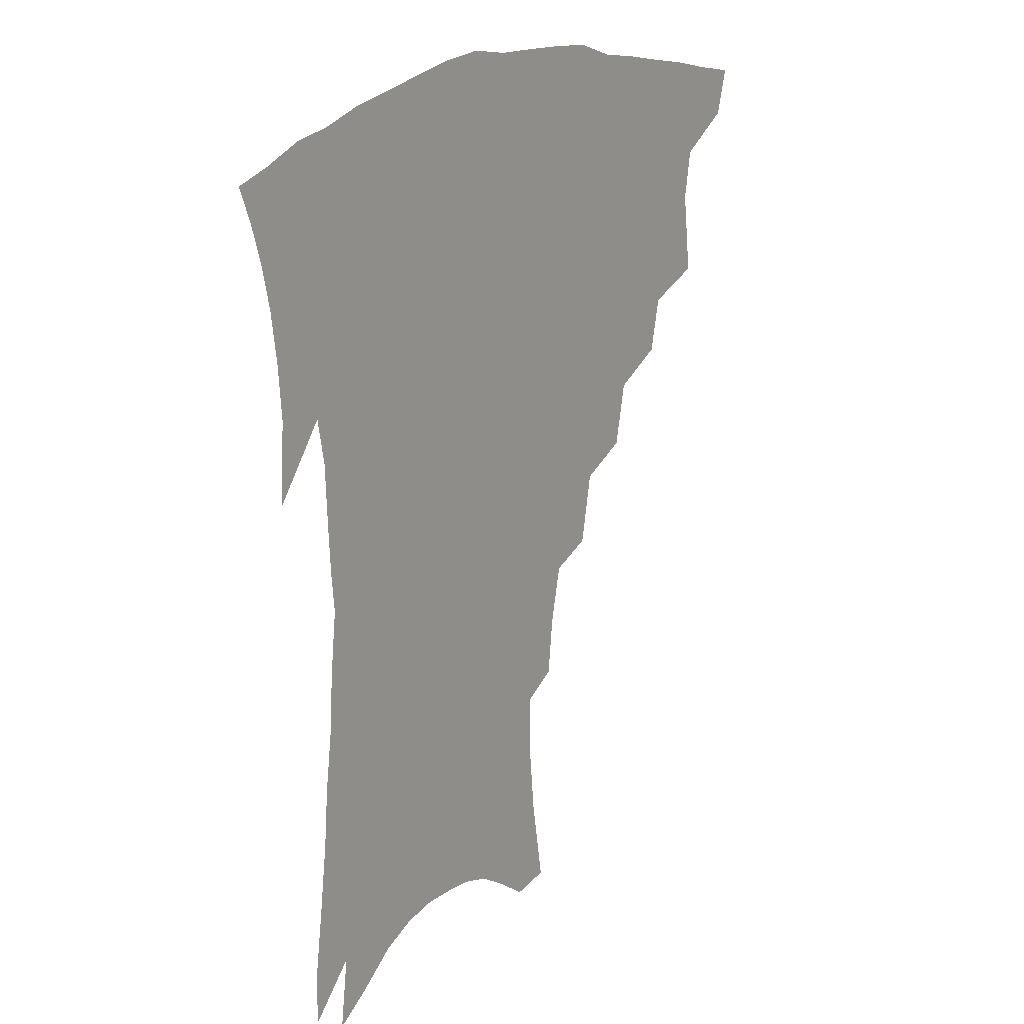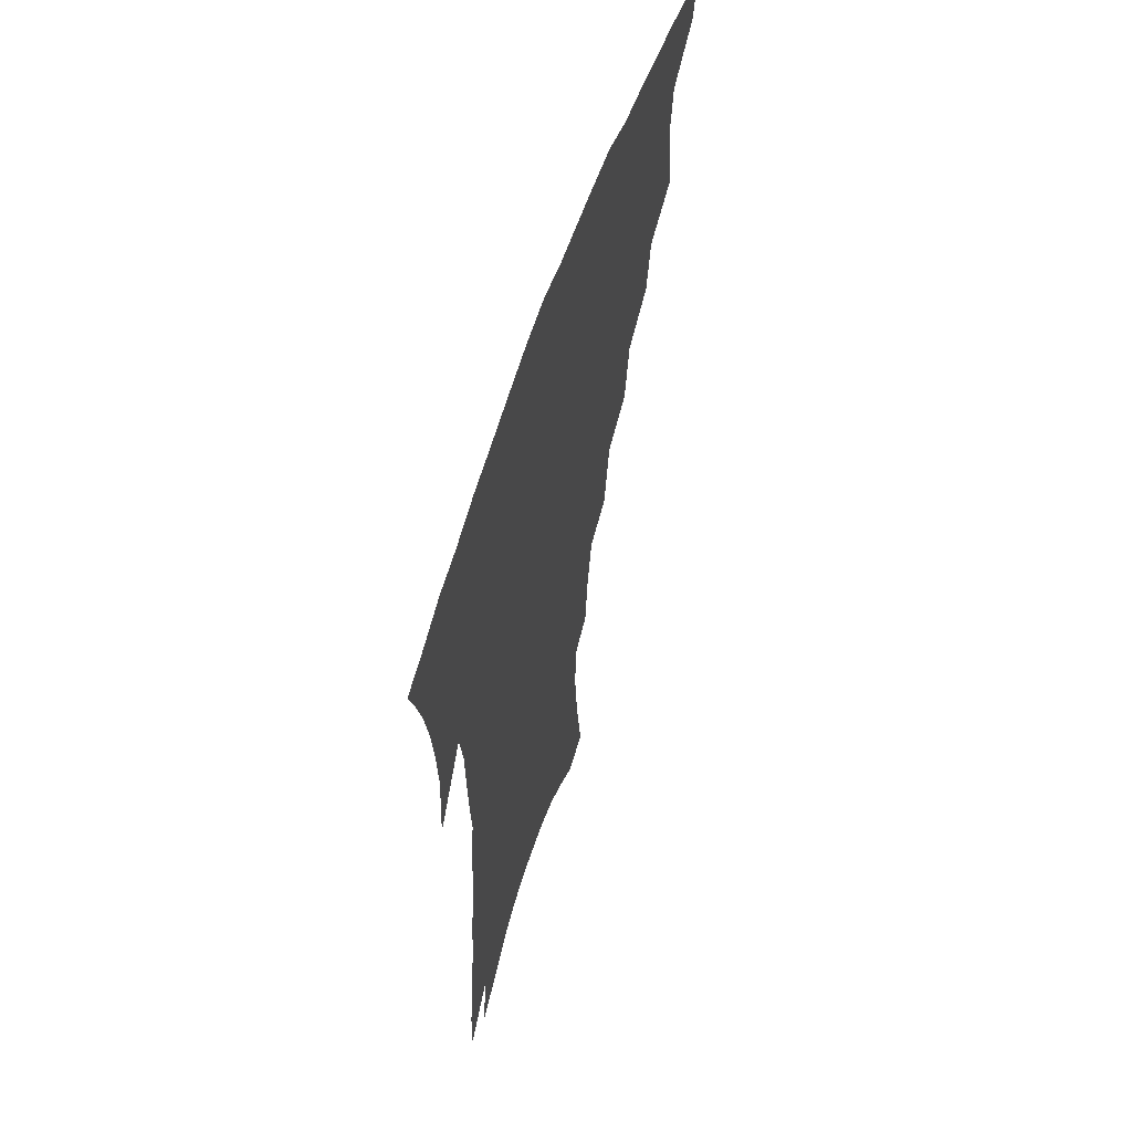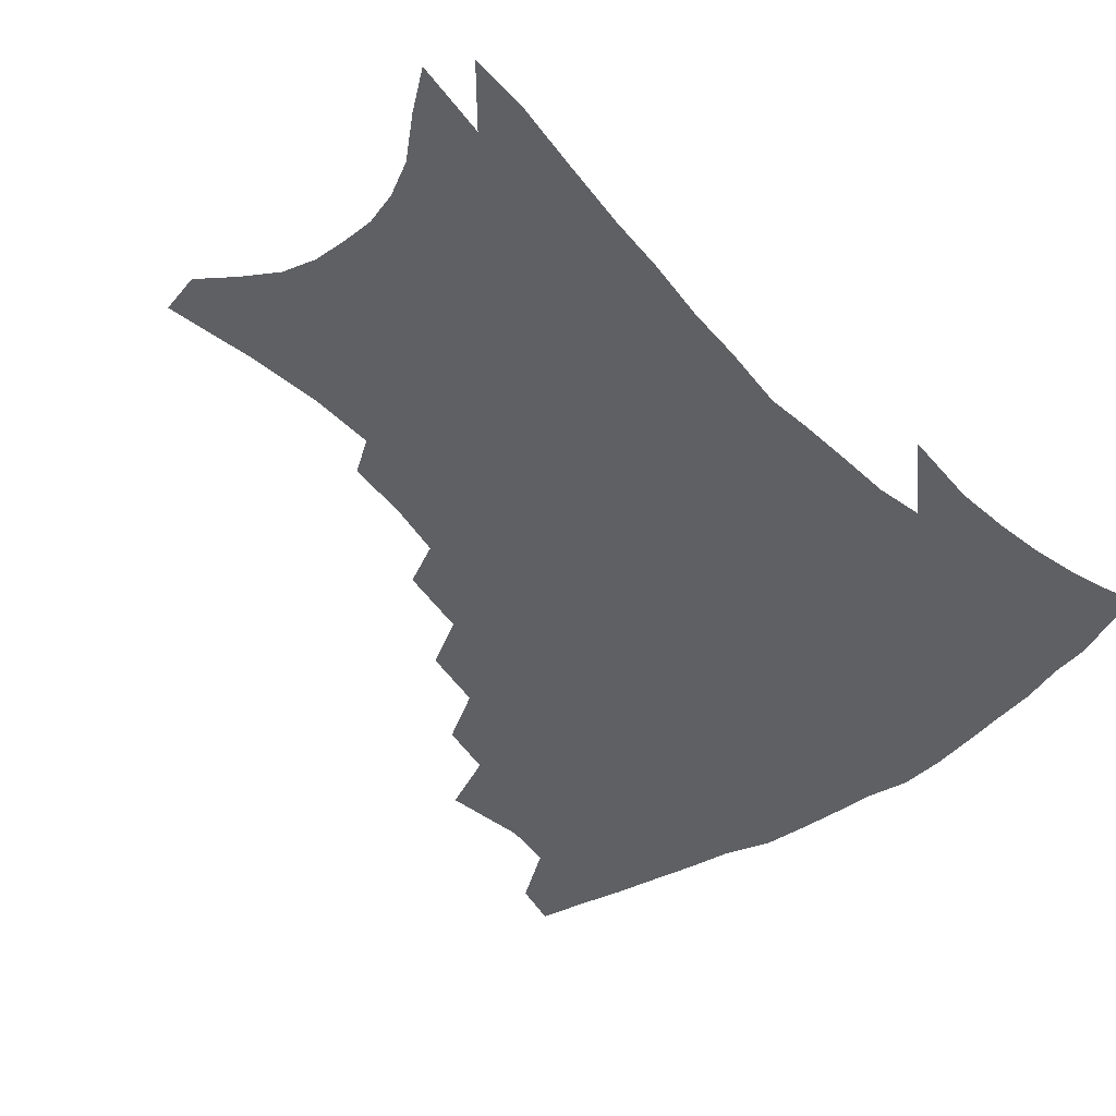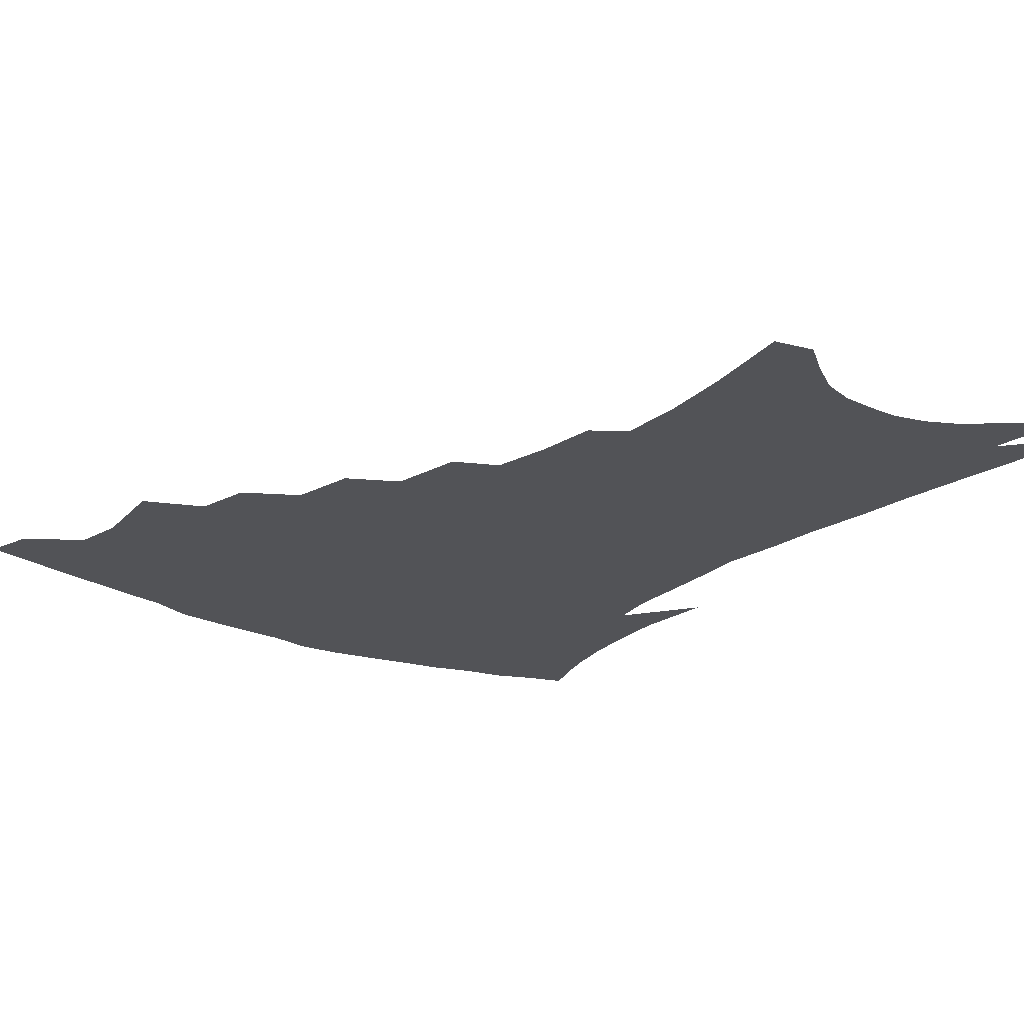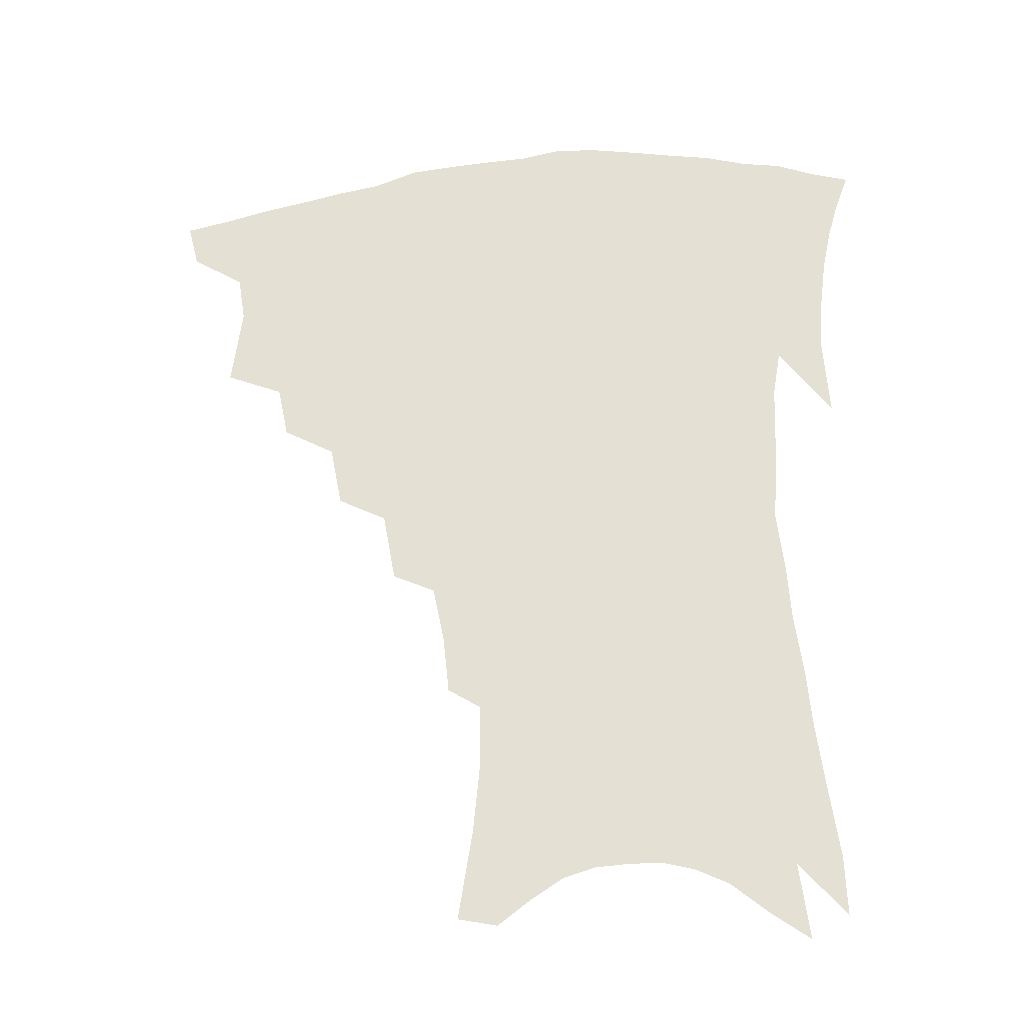
<metadata>
{"format":"obj","ext":"obj","renderer":"f3d","projection":"perspective","resolution":1024,"background":"white","views":[{"elev":19.7,"azim":128.7,"up":"+Y"},{"elev":58.8,"azim":108.0,"up":"+Y"},{"elev":-44.5,"azim":40.9,"up":"+Z"},{"elev":-22.4,"azim":-37.0,"up":"+Z"},{"elev":-31.4,"azim":7.9,"up":"+Y"}]}
</metadata>
<code>
v 444.8 392.6 0
v 440.9 407.9 0
v 461.7 336.5 0
v 465.1 364.2 0
v 462.5 380.4 0
v 459.9 395.7 0
v 456.3 410.8 0
v 484.6 309.9 0
v 480.9 328.1 0
v 482.3 353.4 0
v 480.5 369.9 0
v 477.4 384.4 0
v 474.2 399.1 0
v 470.9 414.2 0
v 505.8 278.8 0
v 501.7 299.9 0
v 500.7 324.4 0
v 497.7 340.4 0
v 497.3 359.3 0
v 494.8 373.8 0
v 491.9 387.7 0
v 488.8 402 0
v 485.7 416.9 0
v 526.2 246.2 0
v 521.9 270 0
v 517.7 289.8 0
v 515.9 313.3 0
v 514.6 332.4 0
v 513.3 349.4 0
v 510.5 362.4 0
v 508.4 376.6 0
v 505.9 390.4 0
v 503.2 404.4 0
v 500.1 419.7 0
v 546 200.5 0
v 543.9 220.5 0
v 540.2 239.4 0
v 536.1 260.7 0
v 532.8 281 0
v 529.6 298.2 0
v 527.9 317 0
v 527.5 337.2 0
v 526 352.2 0
v 524.1 365.6 0
v 522 379.2 0
v 519.7 393 0
v 517.2 407.5 0
v 514.7 422 0
v 550.1 118.9 0
v 554.8 148.7 0
v 556.9 172 0
v 556.9 193.3 0
v 555.3 215.2 0
v 552.4 231.6 0
v 549.3 250.7 0
v 546.1 268.2 0
v 544.1 290.1 0
v 542.4 307.8 0
v 541.4 325.5 0
v 540 340.3 0
v 538.8 354.5 0
v 537.6 368.2 0
v 535.3 381.3 0
v 533.8 395.1 0
v 531.6 409.6 0
v 529.3 427 0
v 562.9 116 0
v 564.3 137.7 0
v 567.2 165 0
v 566.4 181.1 0
v 565.9 204 0
v 564.1 224.4 0
v 561.7 242.9 0
v 558.9 258.2 0
v 556.6 276.6 0
v 555.2 296.2 0
v 554 312.9 0
v 553.5 329.5 0
v 552 341.9 0
v 551.6 356.8 0
v 550.8 370.1 0
v 549.7 383 0
v 548.1 396.4 0
v 545.7 411.7 0
v 543.7 428 0
v 573.5 124.1 0
v 575.6 149.3 0
v 576.9 173.6 0
v 576 191.9 0
v 574.7 211.5 0
v 573.1 233.1 0
v 570.8 247.8 0
v 568.9 265.9 0
v 567.4 284.4 0
v 566 299.6 0
v 565.3 316 0
v 565.1 332.2 0
v 564.3 344.4 0
v 564.2 358.5 0
v 563.6 371.3 0
v 562.9 384 0
v 562.1 397.1 0
v 560.4 411.5 0
v 558 428.7 0
v 584.1 131 0
v 585.9 157.3 0
v 585.7 175.3 0
v 584.8 196.2 0
v 583.4 213.3 0
v 581.8 235 0
v 580.1 251.1 0
v 578.6 267.9 0
v 577.6 287.6 0
v 577 304.5 0
v 576.6 319.4 0
v 576.4 332.9 0
v 576.4 346.4 0
v 576.8 360.1 0
v 576.1 372 0
v 575.9 384.7 0
v 575.5 397.8 0
v 574 412.6 0
v 572.2 429.1 0
v 594.5 134 0
v 595.2 159.2 0
v 594.8 179.9 0
v 593.7 198.8 0
v 592.4 221.4 0
v 590.8 237.9 0
v 589.5 254.1 0
v 588.3 270.9 0
v 587.7 291.1 0
v 587.5 307 0
v 587.4 319.8 0
v 587.6 333.7 0
v 588.1 347.4 0
v 588.8 360.5 0
v 589.5 373 0
v 589.2 385.1 0
v 588.9 397.8 0
v 587.6 413.5 0
v 585.9 431.4 0
v 604.8 134.5 0
v 604.6 160.8 0
v 603.8 182.3 0
v 602.7 200.8 0
v 601.2 221.1 0
v 599.8 238.9 0
v 598.9 256.8 0
v 598.1 273.6 0
v 597.7 290.9 0
v 597.7 306.1 0
v 597.9 319.9 0
v 598.6 334.7 0
v 599.2 346.6 0
v 600.8 361.3 0
v 601.4 372.9 0
v 601.8 385 0
v 601.8 398.1 0
v 601.6 412.3 0
v 600.2 429.9 0
v 615.4 134.4 0
v 614.8 155 0
v 613.1 179.5 0
v 611.7 200.5 0
v 610.1 221.4 0
v 609.5 235.1 0
v 608.3 255.7 0
v 607.7 273.4 0
v 607.5 289.9 0
v 607.8 305 0
v 608.4 321.6 0
v 609.3 333.8 0
v 610.7 348.1 0
v 611.9 360.8 0
v 613.3 372.2 0
v 614.6 384.2 0
v 615.4 396.6 0
v 615.6 410.3 0
v 614.9 426.9 0
v 625.9 131.6 0
v 624.6 152.7 0
v 622.4 178.6 0
v 620.9 199.5 0
v 619.3 219.8 0
v 618.4 238 0
v 617.6 255 0
v 617.4 270.7 0
v 617.5 286.8 0
v 618 302.3 0
v 618.7 318.1 0
v 619.8 333.7 0
v 621.5 346.5 0
v 623 358.4 0
v 624.9 371.1 0
v 626.7 383 0
v 628.3 395 0
v 629.2 408.1 0
v 629.2 423.8 0
v 636.8 126.1 0
v 635.1 147.7 0
v 632.3 174.7 0
v 630.5 195.6 0
v 628.9 215.9 0
v 628.5 231.7 0
v 627.1 251.9 0
v 627 267.8 0
v 627.5 282.4 0
v 627.9 299.4 0
v 628.7 316.3 0
v 630.4 329.1 0
v 631.9 345.3 0
v 633.9 356.8 0
v 636.2 369.6 0
v 638.5 381.3 0
v 641.1 392.8 0
v 642.5 405.1 0
v 642.8 421.1 0
v 649.2 115.4 0
v 645.9 142.2 0
v 643.9 164.5 0
v 641 188.9 0
v 638.7 210.8 0
v 637.8 228.7 0
v 637.4 245.1 0
v 636.9 262.5 0
v 637.2 278.4 0
v 637.7 295.8 0
v 638.8 311.6 0
v 640.5 326.7 0
v 642.2 341.5 0
v 644.5 355.4 0
v 647.2 367 0
v 649.6 378.6 0
v 652.5 390.7 0
v 654.9 402.2 0
v 656.6 416.6 0
v 661.3 106.5 0
v 658.2 131.5 0
v 655.6 154.9 0
v 653.6 176.4 0
v 650.7 199.4 0
v 649.3 218.3 0
v 648.2 236.8 0
v 647.3 254.9 0
v 646.8 273.3 0
v 648.3 287.6 0
v 649.3 304.3 0
v 650.6 321.6 0
v 652.2 338.1 0
v 655.1 350.5 0
v 657.9 365.2 0
v 660.9 377 0
v 663.8 388.2 0
v 666.7 399.7 0
v 669.3 414.1 0
v 673.2 113.8 0
v 672.7 133 0
v 669.5 156.8 0
v 666.8 179.2 0
v 665.2 198.5 0
v 662.5 220 0
v 661.4 238.2 0
v 659 260.2 0
v 660.2 274.6 0
v 661.1 291.8 0
v 661.8 311.1 0
v 664.4 326.5 0
v 665.1 347.2 0
v 668.2 360.6 0
v 671.7 372.7 0
v 674.9 385 0
v 678.4 396.4 0
v 682.1 408.5 0
v 681.4 302.4 0
v 679.7 329.6 0
v 681.1 348.3 0
v 683.2 365.1 0
v 686.3 380 0
v 689.9 392.6 0
v 694.2 404.5 0
f 5 6 1
f 1 6 2
f 6 7 2
f 9 10 3
f 3 10 4
f 10 11 4
f 4 11 5
f 11 12 5
f 5 12 6
f 12 13 6
f 6 13 7
f 13 14 7
f 16 17 8
f 8 17 9
f 17 18 9
f 9 18 10
f 18 19 10
f 10 19 11
f 19 20 11
f 11 20 12
f 20 21 12
f 12 21 13
f 21 22 13
f 13 22 14
f 22 23 14
f 25 26 15
f 15 26 16
f 26 27 16
f 16 27 17
f 27 28 17
f 17 28 18
f 28 29 18
f 18 29 19
f 29 30 19
f 19 30 20
f 30 31 20
f 20 31 21
f 31 32 21
f 21 32 22
f 32 33 22
f 22 33 23
f 33 34 23
f 37 38 24
f 24 38 25
f 38 39 25
f 25 39 26
f 39 40 26
f 26 40 27
f 40 41 27
f 27 41 28
f 41 42 28
f 28 42 29
f 42 43 29
f 29 43 30
f 43 44 30
f 30 44 31
f 44 45 31
f 31 45 32
f 45 46 32
f 32 46 33
f 46 47 33
f 33 47 34
f 47 48 34
f 52 53 35
f 35 53 36
f 53 54 36
f 36 54 37
f 54 55 37
f 37 55 38
f 55 56 38
f 38 56 39
f 56 57 39
f 39 57 40
f 57 58 40
f 40 58 41
f 58 59 41
f 41 59 42
f 59 60 42
f 42 60 43
f 60 61 43
f 43 61 44
f 61 62 44
f 44 62 45
f 62 63 45
f 45 63 46
f 63 64 46
f 46 64 47
f 64 65 47
f 47 65 48
f 65 66 48
f 67 68 49
f 49 68 50
f 68 69 50
f 50 69 51
f 69 70 51
f 51 70 52
f 70 71 52
f 52 71 53
f 71 72 53
f 53 72 54
f 72 73 54
f 54 73 55
f 73 74 55
f 55 74 56
f 74 75 56
f 56 75 57
f 75 76 57
f 57 76 58
f 76 77 58
f 58 77 59
f 77 78 59
f 59 78 60
f 78 79 60
f 60 79 61
f 79 80 61
f 61 80 62
f 80 81 62
f 62 81 63
f 81 82 63
f 63 82 64
f 82 83 64
f 64 83 65
f 83 84 65
f 65 84 66
f 84 85 66
f 67 86 68
f 86 87 68
f 68 87 69
f 87 88 69
f 69 88 70
f 88 89 70
f 70 89 71
f 89 90 71
f 71 90 72
f 90 91 72
f 72 91 73
f 91 92 73
f 73 92 74
f 92 93 74
f 74 93 75
f 93 94 75
f 75 94 76
f 94 95 76
f 76 95 77
f 95 96 77
f 77 96 78
f 96 97 78
f 78 97 79
f 97 98 79
f 79 98 80
f 98 99 80
f 80 99 81
f 99 100 81
f 81 100 82
f 100 101 82
f 82 101 83
f 101 102 83
f 83 102 84
f 102 103 84
f 84 103 85
f 103 104 85
f 86 105 87
f 105 106 87
f 87 106 88
f 106 107 88
f 88 107 89
f 107 108 89
f 89 108 90
f 108 109 90
f 90 109 91
f 109 110 91
f 91 110 92
f 110 111 92
f 92 111 93
f 111 112 93
f 93 112 94
f 112 113 94
f 94 113 95
f 113 114 95
f 95 114 96
f 114 115 96
f 96 115 97
f 115 116 97
f 97 116 98
f 116 117 98
f 98 117 99
f 117 118 99
f 99 118 100
f 118 119 100
f 100 119 101
f 119 120 101
f 101 120 102
f 120 121 102
f 102 121 103
f 121 122 103
f 103 122 104
f 122 123 104
f 105 124 106
f 124 125 106
f 106 125 107
f 125 126 107
f 107 126 108
f 126 127 108
f 108 127 109
f 127 128 109
f 109 128 110
f 128 129 110
f 110 129 111
f 129 130 111
f 111 130 112
f 130 131 112
f 112 131 113
f 131 132 113
f 113 132 114
f 132 133 114
f 114 133 115
f 133 134 115
f 115 134 116
f 134 135 116
f 116 135 117
f 135 136 117
f 117 136 118
f 136 137 118
f 118 137 119
f 137 138 119
f 119 138 120
f 138 139 120
f 120 139 121
f 139 140 121
f 121 140 122
f 140 141 122
f 122 141 123
f 141 142 123
f 124 143 125
f 143 144 125
f 125 144 126
f 144 145 126
f 126 145 127
f 145 146 127
f 127 146 128
f 146 147 128
f 128 147 129
f 147 148 129
f 129 148 130
f 148 149 130
f 130 149 131
f 149 150 131
f 131 150 132
f 150 151 132
f 132 151 133
f 151 152 133
f 133 152 134
f 152 153 134
f 134 153 135
f 153 154 135
f 135 154 136
f 154 155 136
f 136 155 137
f 155 156 137
f 137 156 138
f 156 157 138
f 138 157 139
f 157 158 139
f 139 158 140
f 158 159 140
f 140 159 141
f 159 160 141
f 141 160 142
f 160 161 142
f 143 162 144
f 162 163 144
f 144 163 145
f 163 164 145
f 145 164 146
f 164 165 146
f 146 165 147
f 165 166 147
f 147 166 148
f 166 167 148
f 148 167 149
f 167 168 149
f 149 168 150
f 168 169 150
f 150 169 151
f 169 170 151
f 151 170 152
f 170 171 152
f 152 171 153
f 171 172 153
f 153 172 154
f 172 173 154
f 154 173 155
f 173 174 155
f 155 174 156
f 174 175 156
f 156 175 157
f 175 176 157
f 157 176 158
f 176 177 158
f 158 177 159
f 177 178 159
f 159 178 160
f 178 179 160
f 160 179 161
f 179 180 161
f 162 181 163
f 181 182 163
f 163 182 164
f 182 183 164
f 164 183 165
f 183 184 165
f 165 184 166
f 184 185 166
f 166 185 167
f 185 186 167
f 167 186 168
f 186 187 168
f 168 187 169
f 187 188 169
f 169 188 170
f 188 189 170
f 170 189 171
f 189 190 171
f 171 190 172
f 190 191 172
f 172 191 173
f 191 192 173
f 173 192 174
f 192 193 174
f 174 193 175
f 193 194 175
f 175 194 176
f 194 195 176
f 176 195 177
f 195 196 177
f 177 196 178
f 196 197 178
f 178 197 179
f 197 198 179
f 179 198 180
f 198 199 180
f 181 200 182
f 200 201 182
f 182 201 183
f 201 202 183
f 183 202 184
f 202 203 184
f 184 203 185
f 203 204 185
f 185 204 186
f 204 205 186
f 186 205 187
f 205 206 187
f 187 206 188
f 206 207 188
f 188 207 189
f 207 208 189
f 189 208 190
f 208 209 190
f 190 209 191
f 209 210 191
f 191 210 192
f 210 211 192
f 192 211 193
f 211 212 193
f 193 212 194
f 212 213 194
f 194 213 195
f 213 214 195
f 195 214 196
f 214 215 196
f 196 215 197
f 215 216 197
f 197 216 198
f 216 217 198
f 198 217 199
f 217 218 199
f 200 219 201
f 219 220 201
f 201 220 202
f 220 221 202
f 202 221 203
f 221 222 203
f 203 222 204
f 222 223 204
f 204 223 205
f 223 224 205
f 205 224 206
f 224 225 206
f 206 225 207
f 225 226 207
f 207 226 208
f 226 227 208
f 208 227 209
f 227 228 209
f 209 228 210
f 228 229 210
f 210 229 211
f 229 230 211
f 211 230 212
f 230 231 212
f 212 231 213
f 231 232 213
f 213 232 214
f 232 233 214
f 214 233 215
f 233 234 215
f 215 234 216
f 234 235 216
f 216 235 217
f 235 236 217
f 217 236 218
f 236 237 218
f 219 238 220
f 238 239 220
f 220 239 221
f 239 240 221
f 221 240 222
f 240 241 222
f 222 241 223
f 241 242 223
f 223 242 224
f 242 243 224
f 224 243 225
f 243 244 225
f 225 244 226
f 244 245 226
f 226 245 227
f 245 246 227
f 227 246 228
f 246 247 228
f 228 247 229
f 247 248 229
f 229 248 230
f 248 249 230
f 230 249 231
f 249 250 231
f 231 250 232
f 250 251 232
f 232 251 233
f 251 252 233
f 233 252 234
f 252 253 234
f 234 253 235
f 253 254 235
f 235 254 236
f 254 255 236
f 236 255 237
f 255 256 237
f 239 257 240
f 257 258 240
f 240 258 241
f 258 259 241
f 241 259 242
f 259 260 242
f 242 260 243
f 260 261 243
f 243 261 244
f 261 262 244
f 244 262 245
f 262 263 245
f 245 263 246
f 263 264 246
f 246 264 247
f 264 265 247
f 247 265 248
f 265 266 248
f 248 266 249
f 266 267 249
f 249 267 250
f 267 268 250
f 250 268 251
f 268 269 251
f 251 269 252
f 269 270 252
f 252 270 253
f 270 271 253
f 253 271 254
f 271 272 254
f 254 272 255
f 272 273 255
f 255 273 256
f 273 274 256
f 268 275 269
f 275 276 269
f 269 276 270
f 276 277 270
f 270 277 271
f 277 278 271
f 271 278 272
f 278 279 272
f 272 279 273
f 279 280 273
f 273 280 274
f 280 281 274

</code>
